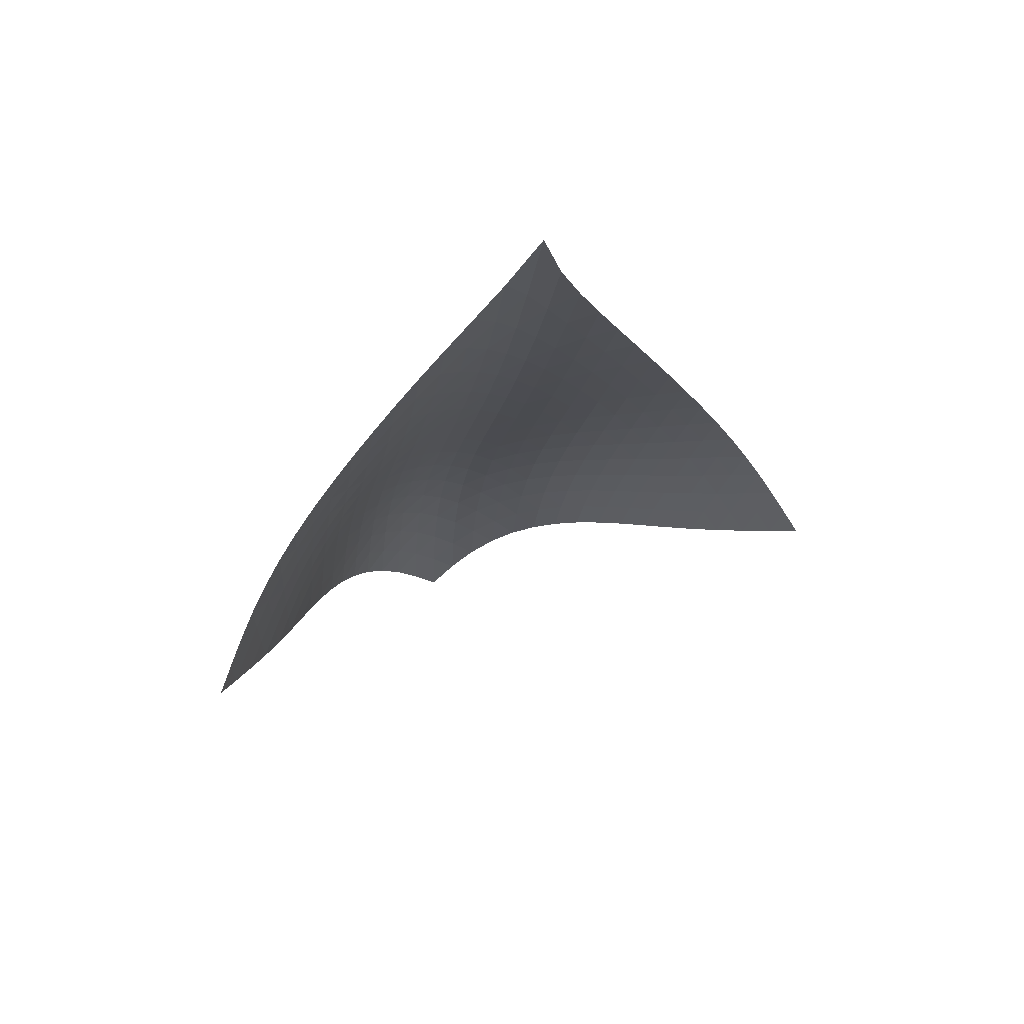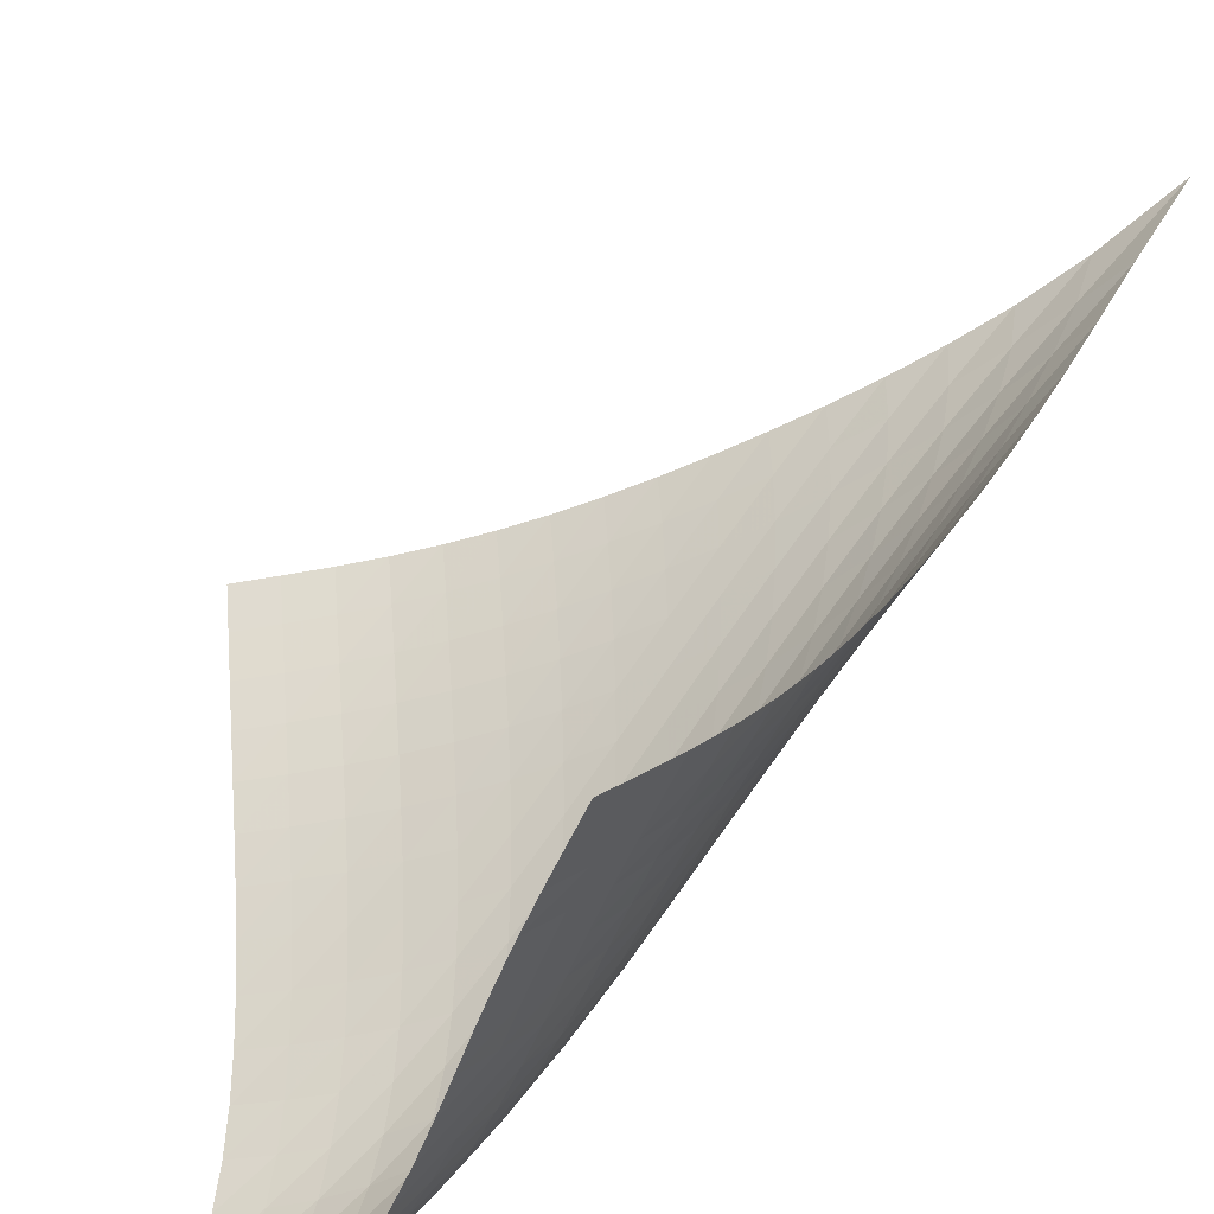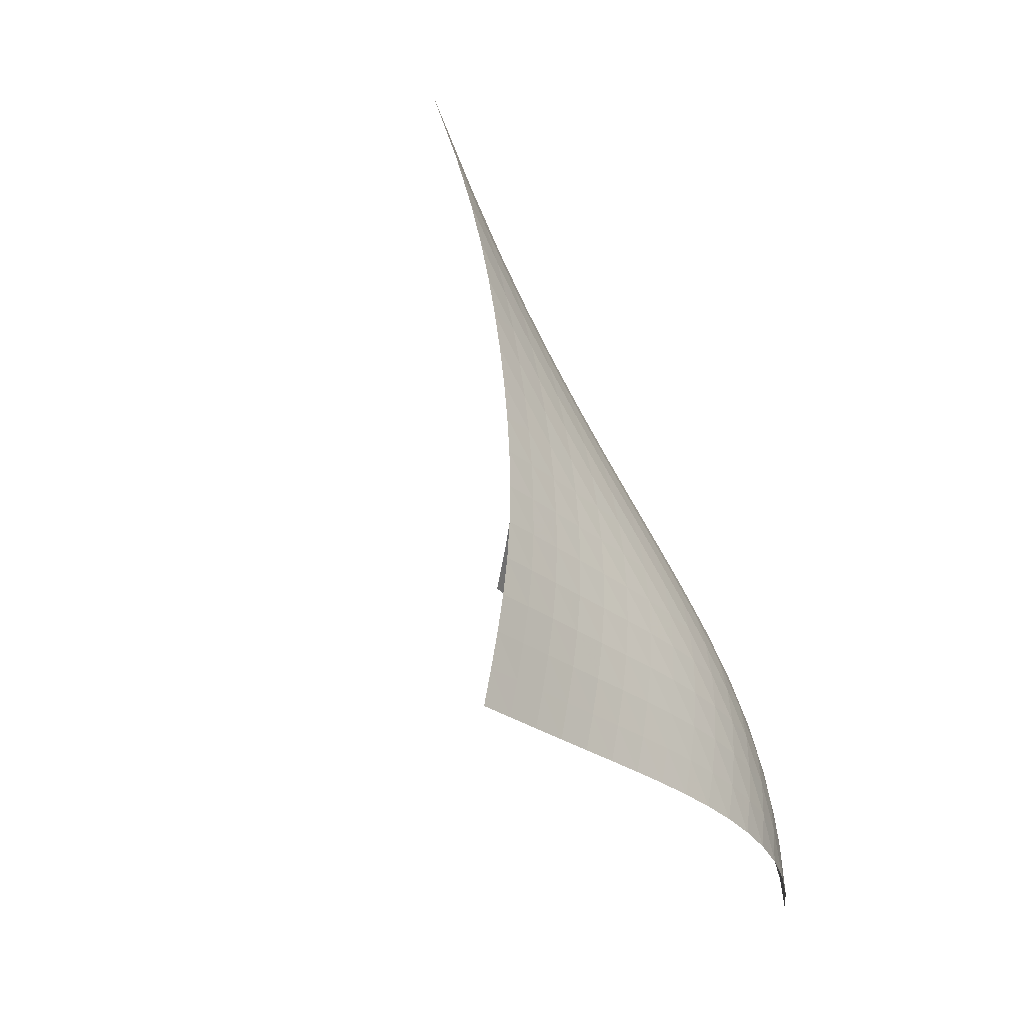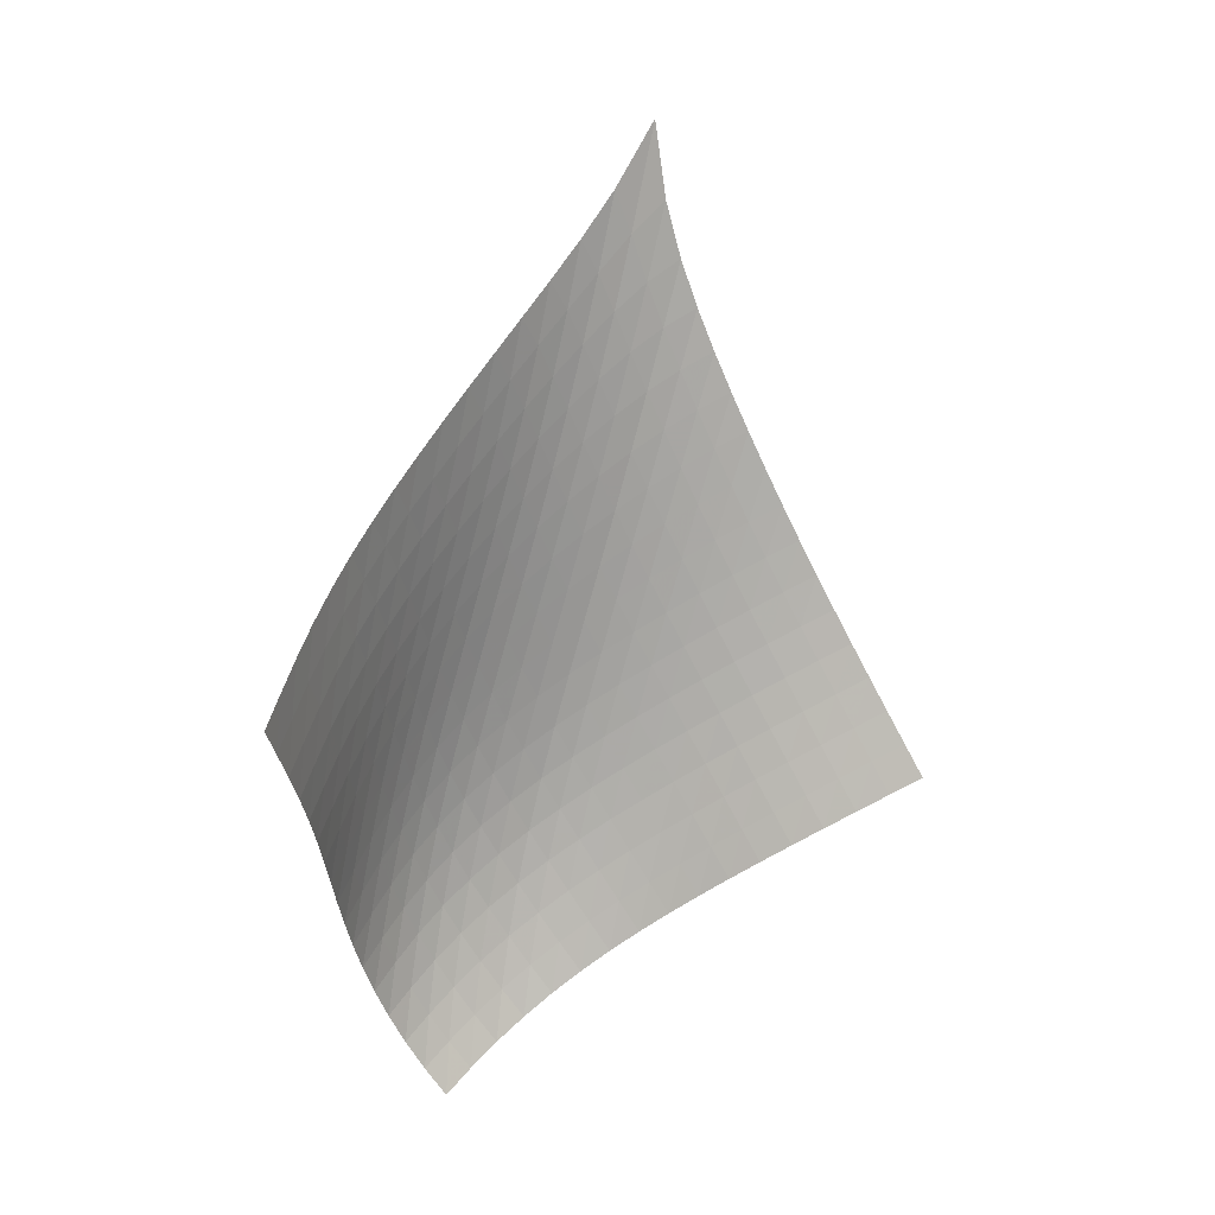
<metadata>
{"format":"obj","ext":"obj","renderer":"f3d","projection":"perspective","resolution":1024,"background":"white","views":[{"elev":47.0,"azim":-65.2,"up":"+Y"},{"elev":58.7,"azim":60.2,"up":"+Z"},{"elev":6.9,"azim":45.6,"up":"+Y"},{"elev":-10.0,"azim":-76.7,"up":"+Y"}]}
</metadata>
<code>
v -6.473 -0.1006 6.473
v -0.06769 -13.07 10.96
v -10.96 -13.07 0.06769
v -0.3925 -19.84 0.3925
v -10.61 -12.35 0.2232
v -10.26 -11.63 0.3883
v -9.909 -10.91 0.5789
v -9.568 -10.19 0.8068
v -9.237 -9.479 1.077
v -8.915 -8.767 1.386
v -8.604 -8.055 1.731
v -8.303 -7.339 2.107
v -8.009 -6.615 2.509
v -7.723 -5.88 2.936
v -7.444 -5.127 3.389
v -7.175 -4.348 3.871
v -6.92 -3.526 4.393
v -6.691 -2.626 4.971
v -6.515 -1.558 5.641
v -5.641 -1.558 6.515
v -4.971 -2.626 6.691
v -4.393 -3.526 6.92
v -3.871 -4.348 7.175
v -3.389 -5.127 7.444
v -2.936 -5.88 7.723
v -2.509 -6.615 8.009
v -2.107 -7.339 8.303
v -1.731 -8.055 8.604
v -1.386 -8.767 8.915
v -1.077 -9.479 9.237
v -0.8068 -10.19 9.568
v -0.5789 -10.91 9.909
v -0.3883 -11.63 10.26
v -0.2232 -12.35 10.61
v -0.03923 -13.42 10.23
v -0.007252 -13.77 9.5
v 0.03707 -14.11 8.775
v 0.1016 -14.46 8.054
v 0.188 -14.81 7.337
v 0.2905 -15.16 6.626
v 0.3984 -15.52 5.92
v 0.4987 -15.89 5.22
v 0.5791 -16.28 4.528
v 0.6277 -16.69 3.846
v 0.6325 -17.14 3.179
v 0.5803 -17.62 2.534
v 0.4577 -18.14 1.921
v 0.254 -18.69 1.354
v -0.03349 -19.26 0.8439
v -0.8439 -19.26 0.03349
v -1.354 -18.69 -0.254
v -1.921 -18.14 -0.4577
v -2.534 -17.62 -0.5803
v -3.179 -17.14 -0.6325
v -3.846 -16.69 -0.6277
v -4.528 -16.28 -0.5791
v -5.22 -15.89 -0.4987
v -5.92 -15.52 -0.3984
v -6.626 -15.16 -0.2905
v -7.337 -14.81 -0.188
v -8.054 -14.46 -0.1016
v -8.775 -14.11 -0.03707
v -9.5 -13.77 0.007252
v -10.23 -13.42 0.03923
v -5.826 -2.302 5.826
v -6.013 -3.147 5.172
v -6.23 -3.962 4.574
v -6.472 -4.745 4.024
v -6.731 -5.503 3.514
v -7.002 -6.244 3.036
v -7.282 -6.972 2.588
v -7.572 -7.691 2.167
v -7.872 -8.405 1.774
v -8.182 -9.116 1.413
v -8.502 -9.827 1.089
v -8.834 -10.54 0.8058
v -9.176 -11.26 0.5663
v -9.524 -11.98 0.367
v -9.876 -12.7 0.1967
v -5.172 -3.147 6.013
v -5.357 -3.795 5.357
v -5.558 -4.496 4.738
v -5.783 -5.211 4.162
v -6.028 -5.928 3.625
v -6.289 -6.643 3.124
v -6.562 -7.354 2.655
v -6.847 -8.062 2.216
v -7.143 -8.768 1.807
v -7.451 -9.474 1.432
v -7.77 -10.18 1.095
v -8.102 -10.89 0.8004
v -8.444 -11.61 0.5507
v -8.793 -12.33 0.3432
v -9.146 -13.05 0.1675
v -4.574 -3.962 6.23
v -4.738 -4.496 5.558
v -4.913 -5.096 4.913
v -5.113 -5.735 4.305
v -5.338 -6.399 3.736
v -5.584 -7.076 3.206
v -5.847 -7.761 2.712
v -6.124 -8.45 2.252
v -6.416 -9.144 1.825
v -6.72 -9.842 1.435
v -7.038 -10.54 1.085
v -7.37 -11.25 0.7792
v -7.712 -11.96 0.5204
v -8.063 -12.68 0.306
v -8.419 -13.4 0.1257
v -4.024 -4.745 6.472
v -4.162 -5.211 5.783
v -4.305 -5.735 5.113
v -4.471 -6.306 4.471
v -4.668 -6.911 3.866
v -4.891 -7.543 3.3
v -5.139 -8.193 2.773
v -5.405 -8.858 2.285
v -5.689 -9.533 1.834
v -5.989 -10.22 1.424
v -6.305 -10.91 1.058
v -6.637 -11.61 0.7397
v -6.98 -12.32 0.4709
v -7.334 -13.03 0.249
v -7.693 -13.75 0.0639
v -3.514 -5.503 6.731
v -3.625 -5.928 6.028
v -3.736 -6.399 5.338
v -3.866 -6.911 4.668
v -4.026 -7.461 4.026
v -4.22 -8.045 3.421
v -4.443 -8.656 2.856
v -4.693 -9.289 2.331
v -4.966 -9.94 1.85
v -5.259 -10.61 1.413
v -5.572 -11.29 1.025
v -5.903 -11.98 0.6885
v -6.249 -12.68 0.4061
v -6.606 -13.39 0.1741
v -6.97 -14.1 -0.01814
v -3.036 -6.244 7.002
v -3.124 -6.643 6.289
v -3.206 -7.076 5.584
v -3.3 -7.543 4.891
v -3.421 -8.045 4.22
v -3.577 -8.582 3.577
v -3.77 -9.15 2.971
v -3.995 -9.747 2.406
v -4.25 -10.37 1.886
v -4.533 -11.01 1.415
v -4.841 -11.68 0.9981
v -5.171 -12.36 0.6381
v -5.519 -13.05 0.3367
v -5.88 -13.75 0.09004
v -6.251 -14.46 -0.1131
v -2.588 -6.972 7.282
v -2.655 -7.354 6.562
v -2.712 -7.761 5.847
v -2.773 -8.193 5.139
v -2.856 -8.656 4.443
v -2.971 -9.15 3.77
v -3.126 -9.678 3.126
v -3.319 -10.24 2.519
v -3.551 -10.83 1.957
v -3.817 -11.45 1.447
v -4.115 -12.09 0.9935
v -4.441 -12.75 0.6029
v -4.79 -13.44 0.2765
v -5.157 -14.13 0.009799
v -5.536 -14.82 -0.2091
v -2.167 -7.691 7.572
v -2.216 -8.062 6.847
v -2.252 -8.45 6.124
v -2.285 -8.858 5.405
v -2.331 -9.289 4.693
v -2.406 -9.747 3.995
v -2.519 -10.24 3.319
v -2.675 -10.76 2.675
v -2.874 -11.32 2.071
v -3.117 -11.9 1.518
v -3.4 -12.53 1.024
v -3.719 -13.17 0.5969
v -4.068 -13.84 0.2393
v -4.439 -14.52 -0.0531
v -4.826 -15.2 -0.2929
v -1.774 -8.405 7.872
v -1.807 -8.768 7.143
v -1.825 -9.144 6.416
v -1.834 -9.533 5.689
v -1.85 -9.94 4.966
v -1.886 -10.37 4.25
v -1.957 -10.83 3.551
v -2.071 -11.32 2.874
v -2.233 -11.84 2.233
v -2.444 -12.4 1.638
v -2.705 -12.99 1.101
v -3.011 -13.62 0.6326
v -3.355 -14.27 0.2381
v -3.729 -14.94 -0.08579
v -4.123 -15.61 -0.3518
v -1.413 -9.116 8.182
v -1.432 -9.474 7.451
v -1.435 -9.842 6.72
v -1.424 -10.22 5.989
v -1.413 -10.61 5.259
v -1.415 -11.01 4.533
v -1.447 -11.45 3.817
v -1.518 -11.9 3.117
v -1.638 -12.4 2.444
v -1.812 -12.93 1.812
v -2.042 -13.5 1.233
v -2.328 -14.1 0.7213
v -2.661 -14.73 0.2852
v -3.032 -15.38 -0.07593
v -3.431 -16.04 -0.3737
v -1.089 -9.827 8.502
v -1.095 -10.18 7.77
v -1.085 -10.54 7.038
v -1.058 -10.91 6.305
v -1.025 -11.29 5.572
v -0.9981 -11.68 4.841
v -0.9935 -12.09 4.115
v -1.024 -12.53 3.4
v -1.101 -12.99 2.705
v -1.233 -13.5 2.042
v -1.426 -14.04 1.426
v -1.682 -14.62 0.8722
v -1.996 -15.23 0.3919
v -2.359 -15.86 -0.0113
v -2.757 -16.5 -0.3464
v -0.8058 -10.54 8.834
v -0.8004 -10.89 8.102
v -0.7792 -11.25 7.37
v -0.7397 -11.61 6.637
v -0.6885 -11.98 5.903
v -0.6381 -12.36 5.171
v -0.6029 -12.75 4.441
v -0.5969 -13.17 3.719
v -0.6326 -13.62 3.011
v -0.7213 -14.1 2.328
v -0.8722 -14.62 1.682
v -1.091 -15.17 1.091
v -1.376 -15.76 0.5671
v -1.72 -16.38 0.1194
v -2.111 -17 -0.2572
v -0.5663 -11.26 9.176
v -0.5507 -11.61 8.444
v -0.5204 -11.96 7.712
v -0.4709 -12.32 6.98
v -0.4061 -12.68 6.249
v -0.3367 -13.05 5.519
v -0.2765 -13.44 4.79
v -0.2393 -13.84 4.068
v -0.2381 -14.27 3.355
v -0.2852 -14.73 2.661
v -0.3919 -15.23 1.996
v -0.5671 -15.76 1.376
v -0.8146 -16.33 0.8146
v -1.131 -16.93 0.3244
v -1.505 -17.53 -0.09479
v -0.367 -11.98 9.524
v -0.3432 -12.33 8.793
v -0.306 -12.68 8.063
v -0.249 -13.03 7.334
v -0.1741 -13.39 6.606
v -0.09004 -13.75 5.88
v -0.009799 -14.13 5.157
v 0.0531 -14.52 4.439
v 0.08579 -14.94 3.729
v 0.07593 -15.38 3.032
v 0.0113 -15.86 2.359
v -0.1194 -16.38 1.72
v -0.3244 -16.93 1.131
v -0.6051 -17.51 0.6051
v -0.954 -18.1 0.1472
v -0.1967 -12.7 9.876
v -0.1675 -13.05 9.146
v -0.1257 -13.4 8.419
v -0.0639 -13.75 7.693
v 0.01814 -14.1 6.97
v 0.1131 -14.46 6.251
v 0.2091 -14.82 5.536
v 0.2929 -15.2 4.826
v 0.3518 -15.61 4.123
v 0.3737 -16.04 3.431
v 0.3464 -16.5 2.757
v 0.2572 -17 2.111
v 0.09479 -17.53 1.505
v -0.1472 -18.1 0.954
v -0.4661 -18.68 0.4661
f 289 49 4
f 289 4 50
f 5 79 64
f 5 64 3
f 79 94 63
f 79 63 64
f 94 109 62
f 94 62 63
f 109 124 61
f 109 61 62
f 124 139 60
f 124 60 61
f 139 154 59
f 139 59 60
f 154 169 58
f 154 58 59
f 169 184 57
f 169 57 58
f 184 199 56
f 184 56 57
f 199 214 55
f 199 55 56
f 214 229 54
f 214 54 55
f 229 244 53
f 229 53 54
f 244 259 52
f 244 52 53
f 259 274 51
f 259 51 52
f 274 289 50
f 274 50 51
f 1 20 65
f 1 65 19
f 19 65 66
f 19 66 18
f 18 66 67
f 18 67 17
f 17 67 68
f 17 68 16
f 16 68 69
f 16 69 15
f 15 69 70
f 15 70 14
f 14 70 71
f 14 71 13
f 13 71 72
f 13 72 12
f 12 72 73
f 12 73 11
f 11 73 74
f 11 74 10
f 10 74 75
f 10 75 9
f 9 75 76
f 9 76 8
f 8 76 77
f 8 77 7
f 7 77 78
f 7 78 6
f 6 78 79
f 6 79 5
f 20 21 80
f 20 80 65
f 65 80 81
f 65 81 66
f 66 81 82
f 66 82 67
f 67 82 83
f 67 83 68
f 68 83 84
f 68 84 69
f 69 84 85
f 69 85 70
f 70 85 86
f 70 86 71
f 71 86 87
f 71 87 72
f 72 87 88
f 72 88 73
f 73 88 89
f 73 89 74
f 74 89 90
f 74 90 75
f 75 90 91
f 75 91 76
f 76 91 92
f 76 92 77
f 77 92 93
f 77 93 78
f 78 93 94
f 78 94 79
f 21 22 95
f 21 95 80
f 80 95 96
f 80 96 81
f 81 96 97
f 81 97 82
f 82 97 98
f 82 98 83
f 83 98 99
f 83 99 84
f 84 99 100
f 84 100 85
f 85 100 101
f 85 101 86
f 86 101 102
f 86 102 87
f 87 102 103
f 87 103 88
f 88 103 104
f 88 104 89
f 89 104 105
f 89 105 90
f 90 105 106
f 90 106 91
f 91 106 107
f 91 107 92
f 92 107 108
f 92 108 93
f 93 108 109
f 93 109 94
f 22 23 110
f 22 110 95
f 95 110 111
f 95 111 96
f 96 111 112
f 96 112 97
f 97 112 113
f 97 113 98
f 98 113 114
f 98 114 99
f 99 114 115
f 99 115 100
f 100 115 116
f 100 116 101
f 101 116 117
f 101 117 102
f 102 117 118
f 102 118 103
f 103 118 119
f 103 119 104
f 104 119 120
f 104 120 105
f 105 120 121
f 105 121 106
f 106 121 122
f 106 122 107
f 107 122 123
f 107 123 108
f 108 123 124
f 108 124 109
f 23 24 125
f 23 125 110
f 110 125 126
f 110 126 111
f 111 126 127
f 111 127 112
f 112 127 128
f 112 128 113
f 113 128 129
f 113 129 114
f 114 129 130
f 114 130 115
f 115 130 131
f 115 131 116
f 116 131 132
f 116 132 117
f 117 132 133
f 117 133 118
f 118 133 134
f 118 134 119
f 119 134 135
f 119 135 120
f 120 135 136
f 120 136 121
f 121 136 137
f 121 137 122
f 122 137 138
f 122 138 123
f 123 138 139
f 123 139 124
f 24 25 140
f 24 140 125
f 125 140 141
f 125 141 126
f 126 141 142
f 126 142 127
f 127 142 143
f 127 143 128
f 128 143 144
f 128 144 129
f 129 144 145
f 129 145 130
f 130 145 146
f 130 146 131
f 131 146 147
f 131 147 132
f 132 147 148
f 132 148 133
f 133 148 149
f 133 149 134
f 134 149 150
f 134 150 135
f 135 150 151
f 135 151 136
f 136 151 152
f 136 152 137
f 137 152 153
f 137 153 138
f 138 153 154
f 138 154 139
f 25 26 155
f 25 155 140
f 140 155 156
f 140 156 141
f 141 156 157
f 141 157 142
f 142 157 158
f 142 158 143
f 143 158 159
f 143 159 144
f 144 159 160
f 144 160 145
f 145 160 161
f 145 161 146
f 146 161 162
f 146 162 147
f 147 162 163
f 147 163 148
f 148 163 164
f 148 164 149
f 149 164 165
f 149 165 150
f 150 165 166
f 150 166 151
f 151 166 167
f 151 167 152
f 152 167 168
f 152 168 153
f 153 168 169
f 153 169 154
f 26 27 170
f 26 170 155
f 155 170 171
f 155 171 156
f 156 171 172
f 156 172 157
f 157 172 173
f 157 173 158
f 158 173 174
f 158 174 159
f 159 174 175
f 159 175 160
f 160 175 176
f 160 176 161
f 161 176 177
f 161 177 162
f 162 177 178
f 162 178 163
f 163 178 179
f 163 179 164
f 164 179 180
f 164 180 165
f 165 180 181
f 165 181 166
f 166 181 182
f 166 182 167
f 167 182 183
f 167 183 168
f 168 183 184
f 168 184 169
f 27 28 185
f 27 185 170
f 170 185 186
f 170 186 171
f 171 186 187
f 171 187 172
f 172 187 188
f 172 188 173
f 173 188 189
f 173 189 174
f 174 189 190
f 174 190 175
f 175 190 191
f 175 191 176
f 176 191 192
f 176 192 177
f 177 192 193
f 177 193 178
f 178 193 194
f 178 194 179
f 179 194 195
f 179 195 180
f 180 195 196
f 180 196 181
f 181 196 197
f 181 197 182
f 182 197 198
f 182 198 183
f 183 198 199
f 183 199 184
f 28 29 200
f 28 200 185
f 185 200 201
f 185 201 186
f 186 201 202
f 186 202 187
f 187 202 203
f 187 203 188
f 188 203 204
f 188 204 189
f 189 204 205
f 189 205 190
f 190 205 206
f 190 206 191
f 191 206 207
f 191 207 192
f 192 207 208
f 192 208 193
f 193 208 209
f 193 209 194
f 194 209 210
f 194 210 195
f 195 210 211
f 195 211 196
f 196 211 212
f 196 212 197
f 197 212 213
f 197 213 198
f 198 213 214
f 198 214 199
f 29 30 215
f 29 215 200
f 200 215 216
f 200 216 201
f 201 216 217
f 201 217 202
f 202 217 218
f 202 218 203
f 203 218 219
f 203 219 204
f 204 219 220
f 204 220 205
f 205 220 221
f 205 221 206
f 206 221 222
f 206 222 207
f 207 222 223
f 207 223 208
f 208 223 224
f 208 224 209
f 209 224 225
f 209 225 210
f 210 225 226
f 210 226 211
f 211 226 227
f 211 227 212
f 212 227 228
f 212 228 213
f 213 228 229
f 213 229 214
f 30 31 230
f 30 230 215
f 215 230 231
f 215 231 216
f 216 231 232
f 216 232 217
f 217 232 233
f 217 233 218
f 218 233 234
f 218 234 219
f 219 234 235
f 219 235 220
f 220 235 236
f 220 236 221
f 221 236 237
f 221 237 222
f 222 237 238
f 222 238 223
f 223 238 239
f 223 239 224
f 224 239 240
f 224 240 225
f 225 240 241
f 225 241 226
f 226 241 242
f 226 242 227
f 227 242 243
f 227 243 228
f 228 243 244
f 228 244 229
f 31 32 245
f 31 245 230
f 230 245 246
f 230 246 231
f 231 246 247
f 231 247 232
f 232 247 248
f 232 248 233
f 233 248 249
f 233 249 234
f 234 249 250
f 234 250 235
f 235 250 251
f 235 251 236
f 236 251 252
f 236 252 237
f 237 252 253
f 237 253 238
f 238 253 254
f 238 254 239
f 239 254 255
f 239 255 240
f 240 255 256
f 240 256 241
f 241 256 257
f 241 257 242
f 242 257 258
f 242 258 243
f 243 258 259
f 243 259 244
f 32 33 260
f 32 260 245
f 245 260 261
f 245 261 246
f 246 261 262
f 246 262 247
f 247 262 263
f 247 263 248
f 248 263 264
f 248 264 249
f 249 264 265
f 249 265 250
f 250 265 266
f 250 266 251
f 251 266 267
f 251 267 252
f 252 267 268
f 252 268 253
f 253 268 269
f 253 269 254
f 254 269 270
f 254 270 255
f 255 270 271
f 255 271 256
f 256 271 272
f 256 272 257
f 257 272 273
f 257 273 258
f 258 273 274
f 258 274 259
f 33 34 275
f 33 275 260
f 260 275 276
f 260 276 261
f 261 276 277
f 261 277 262
f 262 277 278
f 262 278 263
f 263 278 279
f 263 279 264
f 264 279 280
f 264 280 265
f 265 280 281
f 265 281 266
f 266 281 282
f 266 282 267
f 267 282 283
f 267 283 268
f 268 283 284
f 268 284 269
f 269 284 285
f 269 285 270
f 270 285 286
f 270 286 271
f 271 286 287
f 271 287 272
f 272 287 288
f 272 288 273
f 273 288 289
f 273 289 274
f 34 2 35
f 34 35 275
f 275 35 36
f 275 36 276
f 276 36 37
f 276 37 277
f 277 37 38
f 277 38 278
f 278 38 39
f 278 39 279
f 279 39 40
f 279 40 280
f 280 40 41
f 280 41 281
f 281 41 42
f 281 42 282
f 282 42 43
f 282 43 283
f 283 43 44
f 283 44 284
f 284 44 45
f 284 45 285
f 285 45 46
f 285 46 286
f 286 46 47
f 286 47 287
f 287 47 48
f 287 48 288
f 288 48 49
f 288 49 289

</code>
